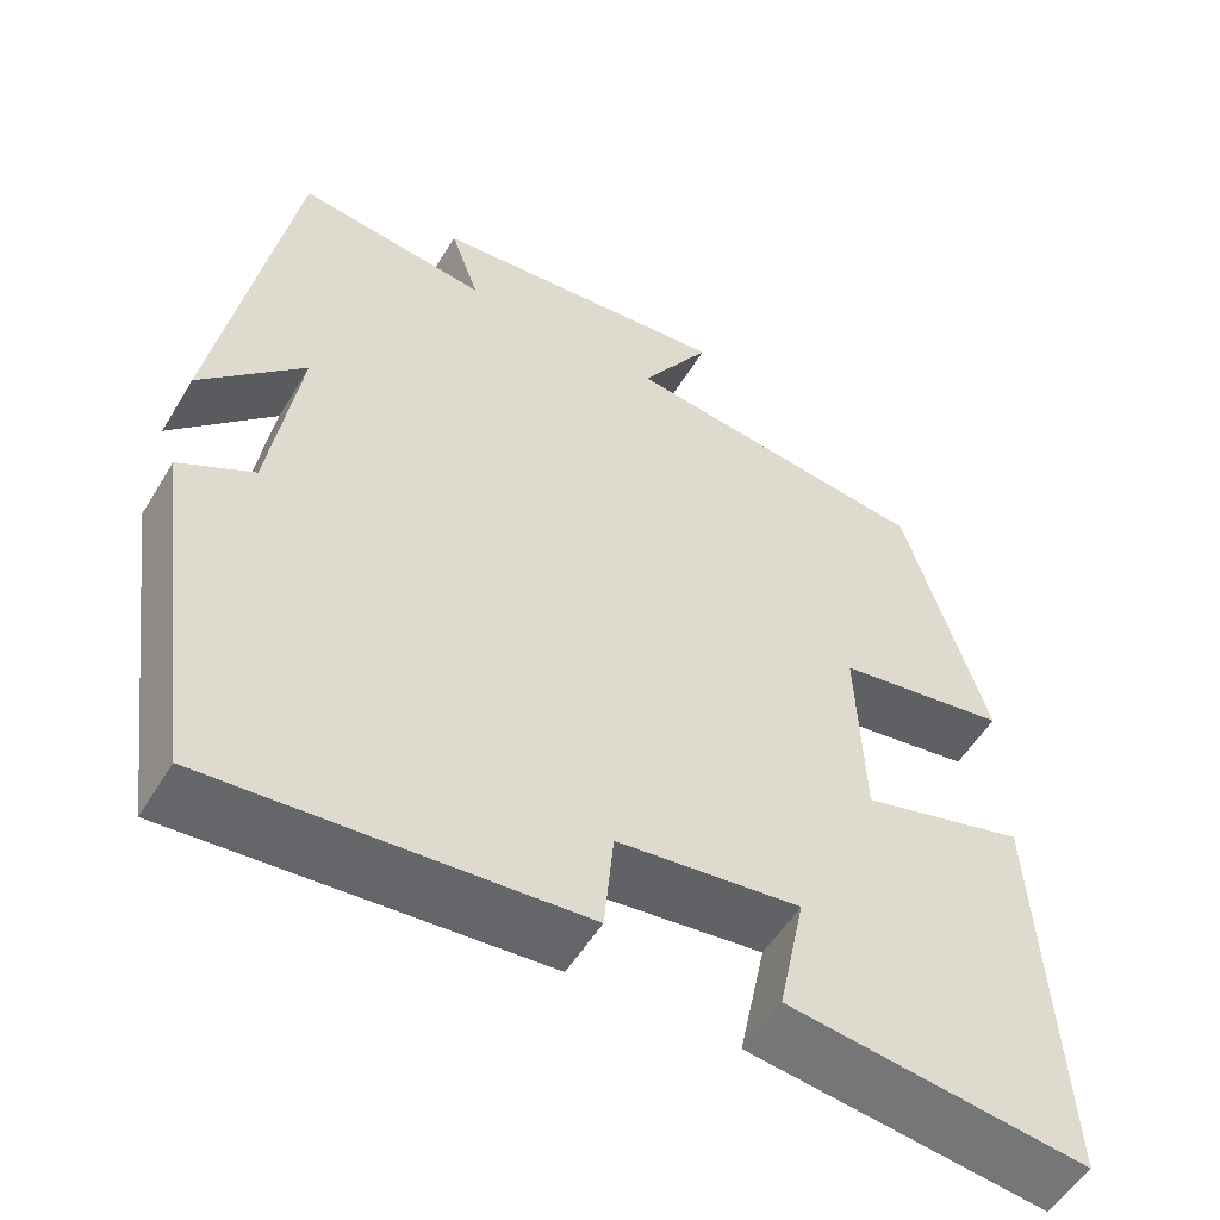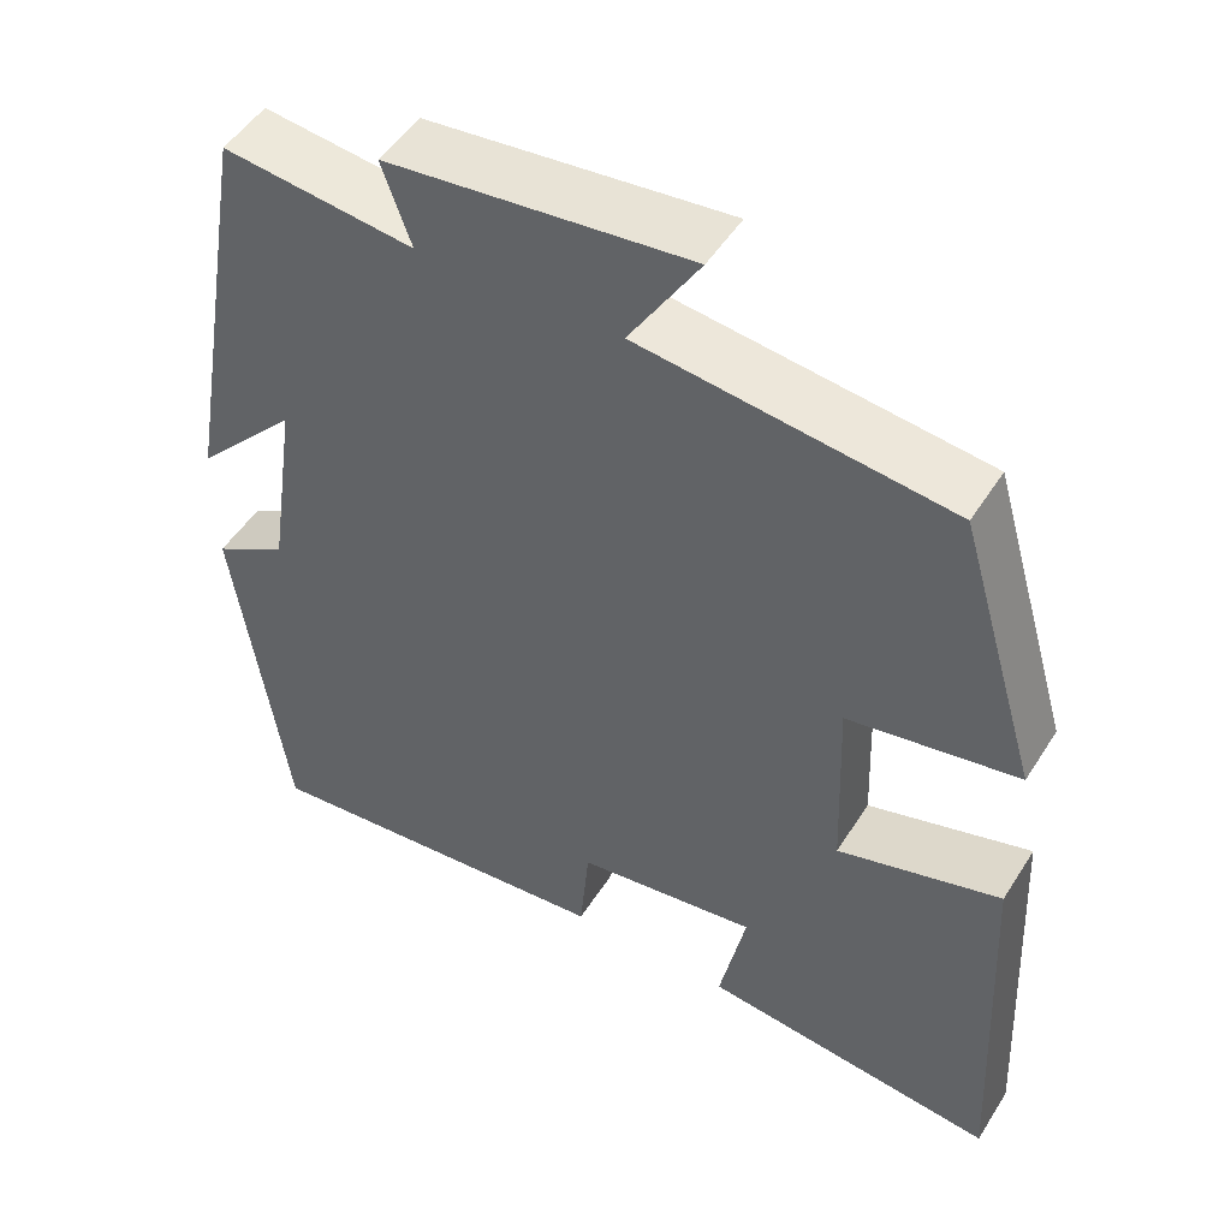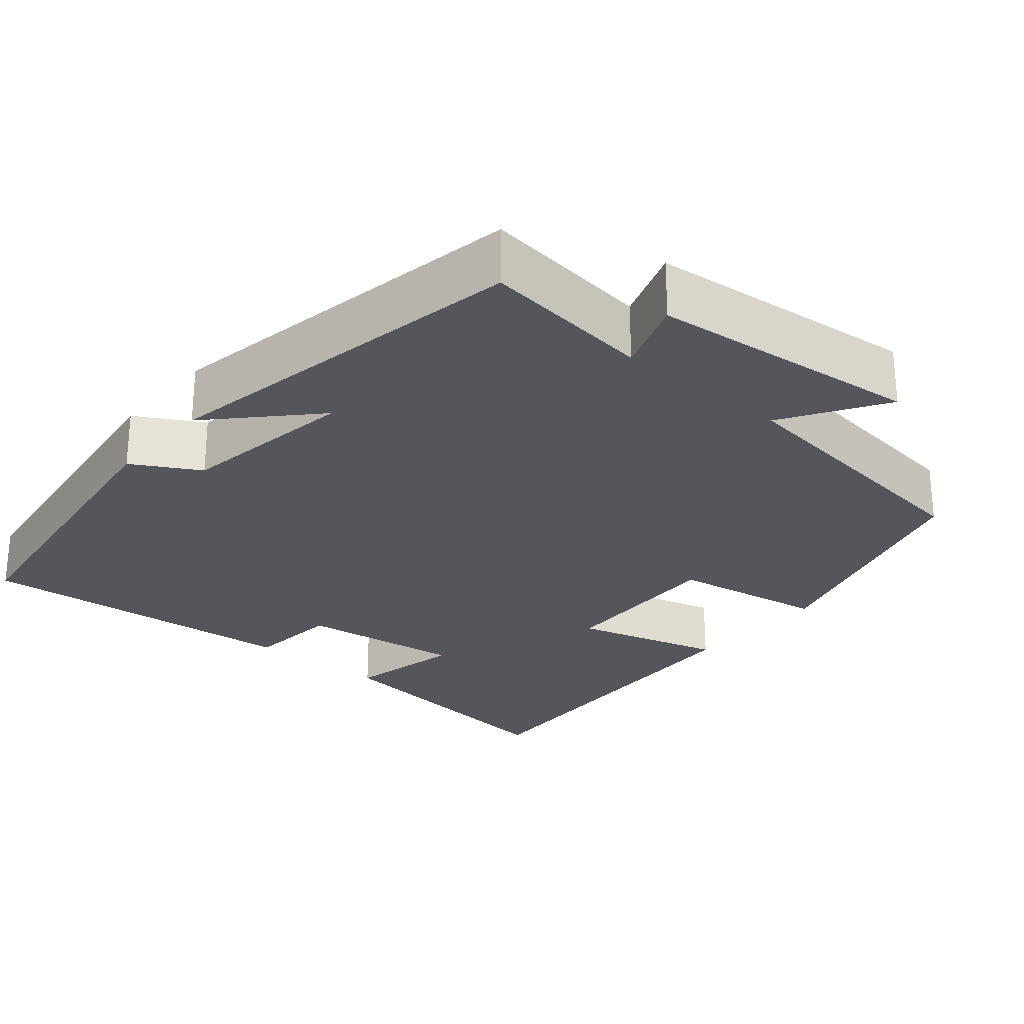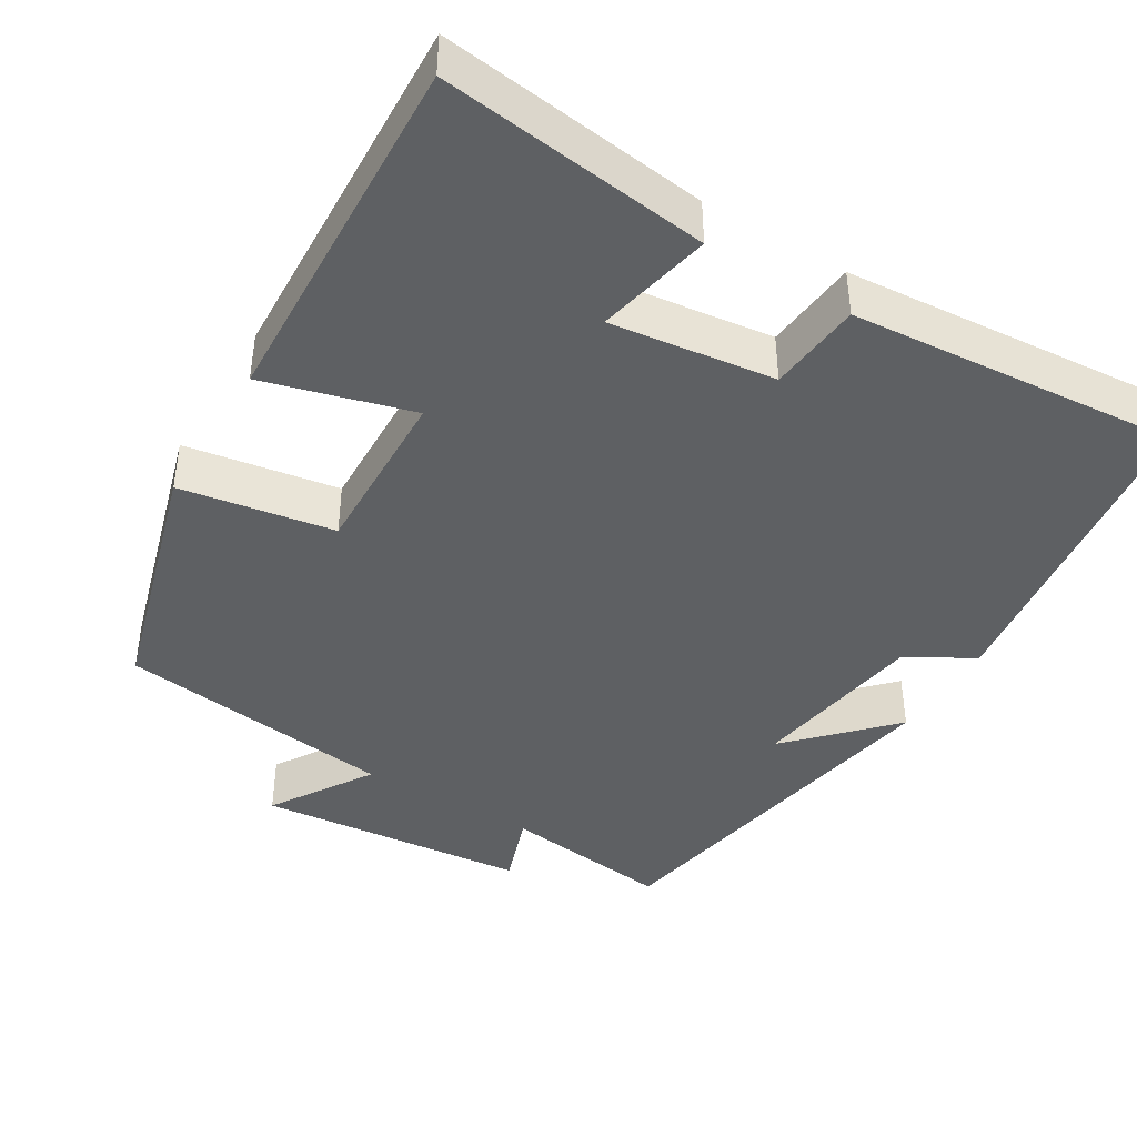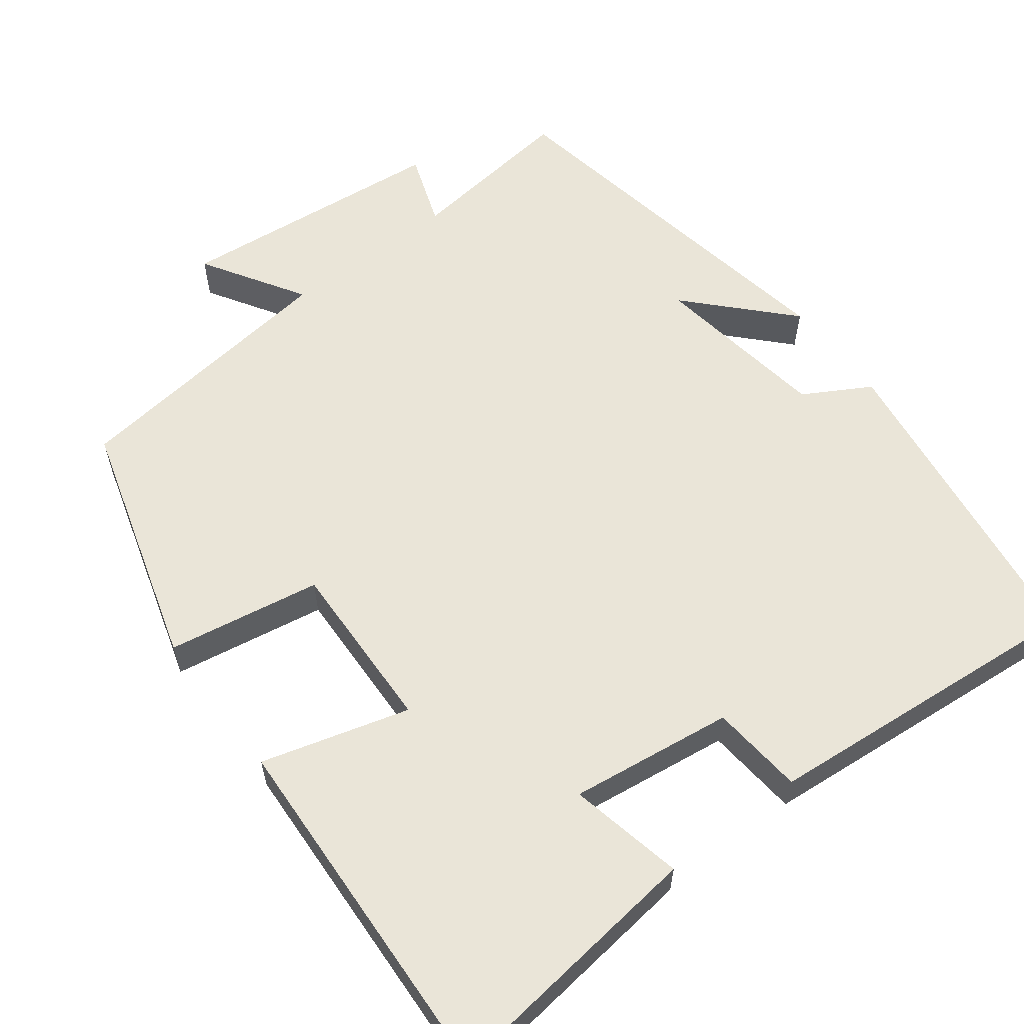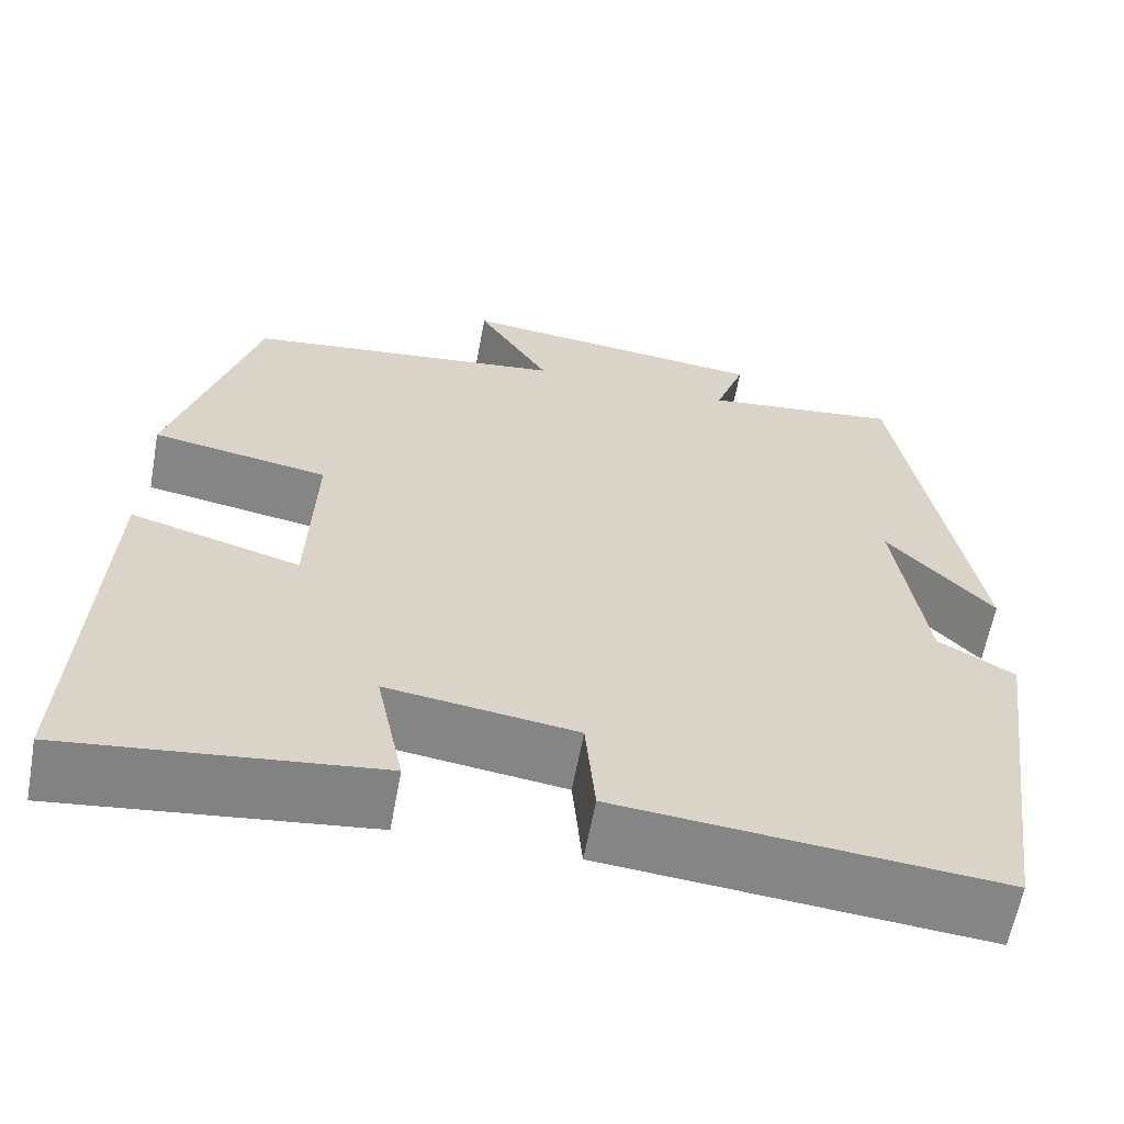
<metadata>
{"format":"obj","ext":"obj","renderer":"f3d","projection":"perspective","resolution":1024,"background":"white","views":[{"elev":-54.1,"azim":-30.7,"up":"+Z"},{"elev":49.9,"azim":31.2,"up":"+Z"},{"elev":-26.2,"azim":-40.4,"up":"+Y"},{"elev":-42.1,"azim":148.6,"up":"+Y"},{"elev":59.2,"azim":142.7,"up":"+Y"},{"elev":-61.7,"azim":169.6,"up":"+Z"}]}
</metadata>
<code>
v -0.415 0.07 0.527
v -0.193 0.07 0.5
v -0.227 0.07 0.596
v 0.125 0.07 0.632
v 0.043 0.07 0.5
v 0.405 0.07 0.455
v 0.5 0.07 0.132
v 0.301 0.07 0.098
v 0.309 0.07 -0.126
v 0.5 0.07 -0.072
v 0.523 0.07 -0.542
v 0.176 0.07 -0.5
v 0.207 0.07 -0.351
v -0.005 0.07 -0.379
v -0.016 0.07 -0.5
v -0.441 0.07 -0.537
v -0.5 0.07 -0.114
v -0.414 0.07 -0.065
v -0.38 0.07 0.165
v -0.5 0.07 0.038
v -0.415 0 0.527
v -0.193 0 0.5
v -0.227 0 0.596
v 0.125 0 0.632
v 0.043 0 0.5
v 0.405 0 0.455
v 0.5 0 0.132
v 0.301 0 0.098
v 0.309 0 -0.126
v 0.5 0 -0.072
v 0.523 0 -0.542
v 0.176 0 -0.5
v 0.207 0 -0.351
v -0.005 0 -0.379
v -0.016 0 -0.5
v -0.441 0 -0.537
v -0.5 0 -0.114
v -0.414 0 -0.065
v -0.38 0 0.165
v -0.5 0 0.038
f 19 20 1 2
f 18 19 2
f 15 16 17 18
f 14 15 18 2
f 13 14 2
f 10 11 12 13
f 9 10 13
f 8 9 13 2
f 5 6 7 8
f 5 8 2 3
f 3 4 5
f 22 21 40 39
f 22 39 38
f 38 37 36 35
f 22 38 35 34
f 22 34 33
f 33 32 31 30
f 33 30 29
f 22 33 29 28
f 28 27 26 25
f 23 22 28 25
f 25 24 23
f 1 21 22 2
f 2 22 23 3
f 3 23 24 4
f 4 24 25 5
f 5 25 26 6
f 6 26 27 7
f 7 27 28 8
f 8 28 29 9
f 9 29 30 10
f 10 30 31 11
f 11 31 32 12
f 12 32 33 13
f 13 33 34 14
f 14 34 35 15
f 15 35 36 16
f 16 36 37 17
f 17 37 38 18
f 18 38 39 19
f 19 39 40 20
f 20 40 21 1

</code>
